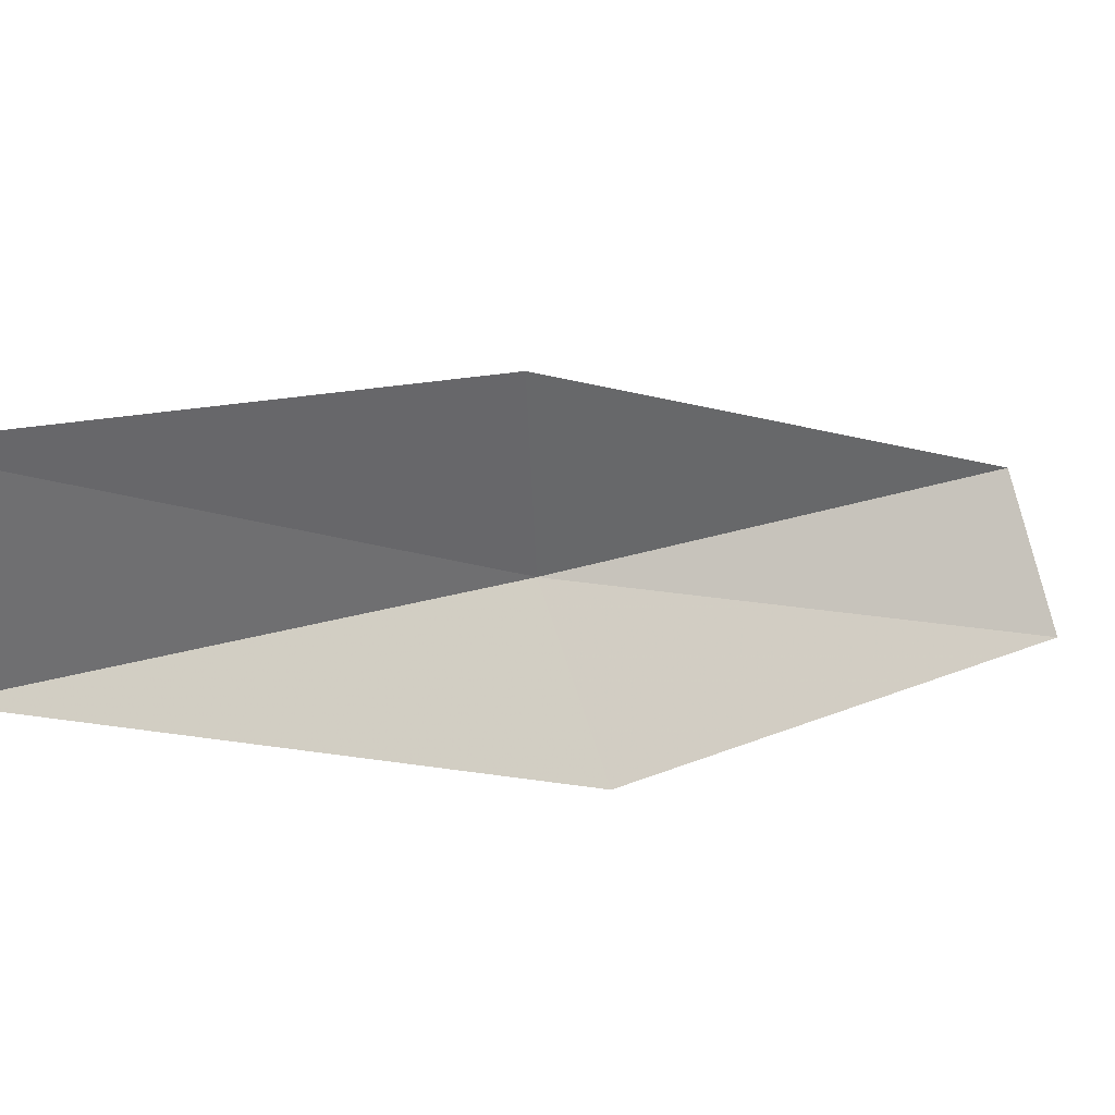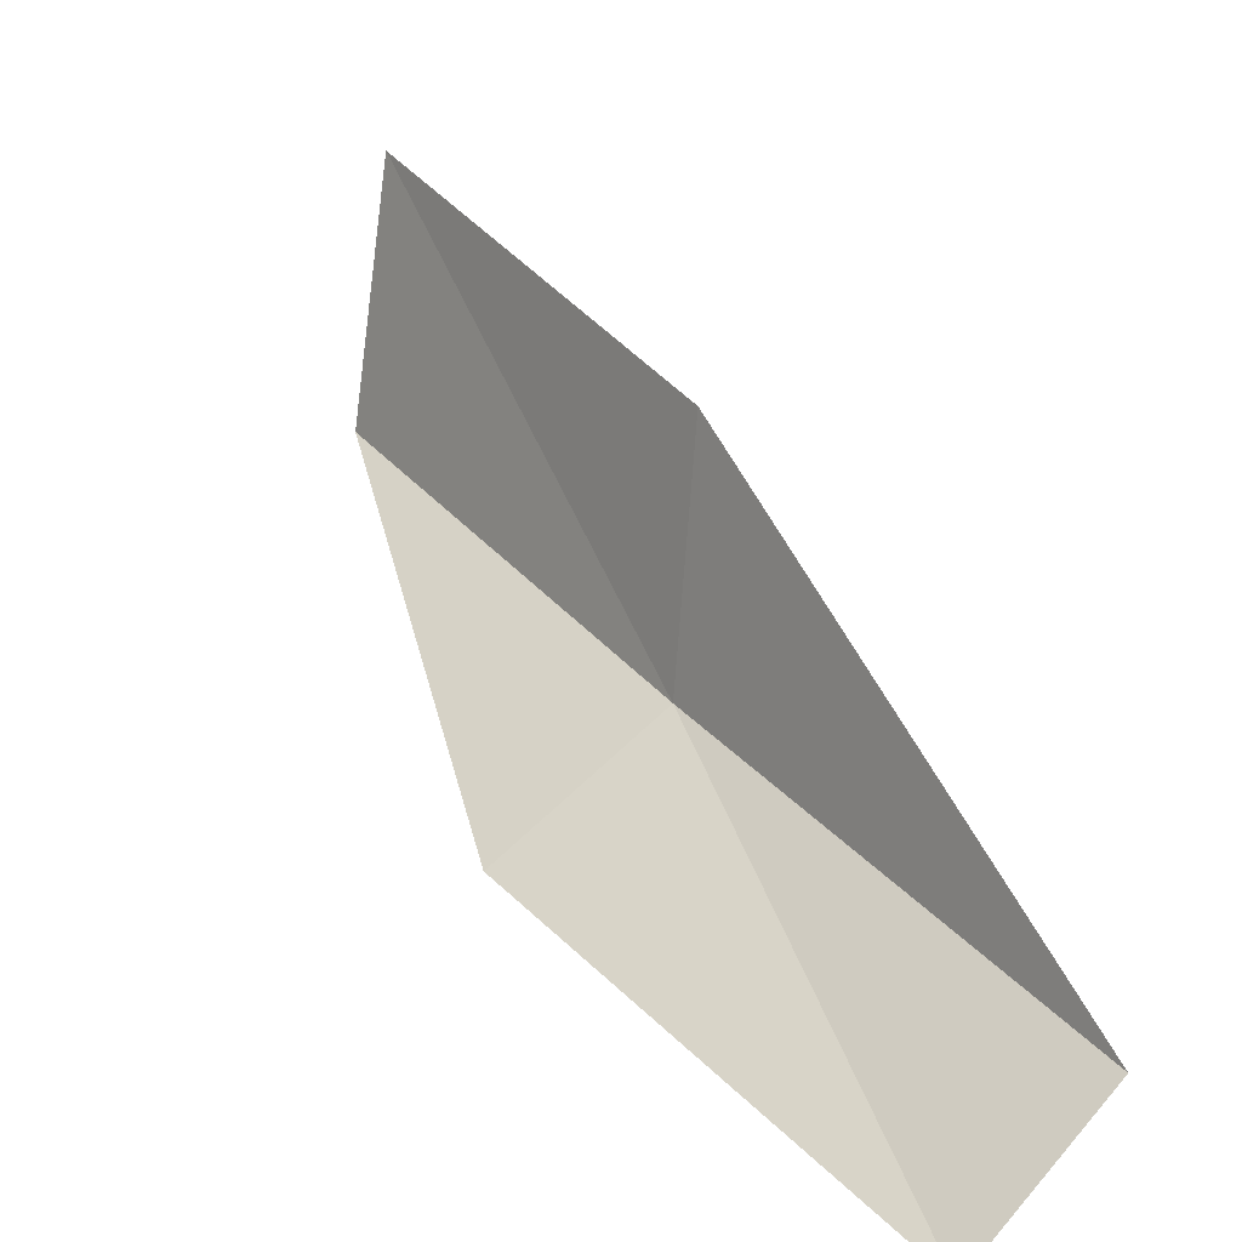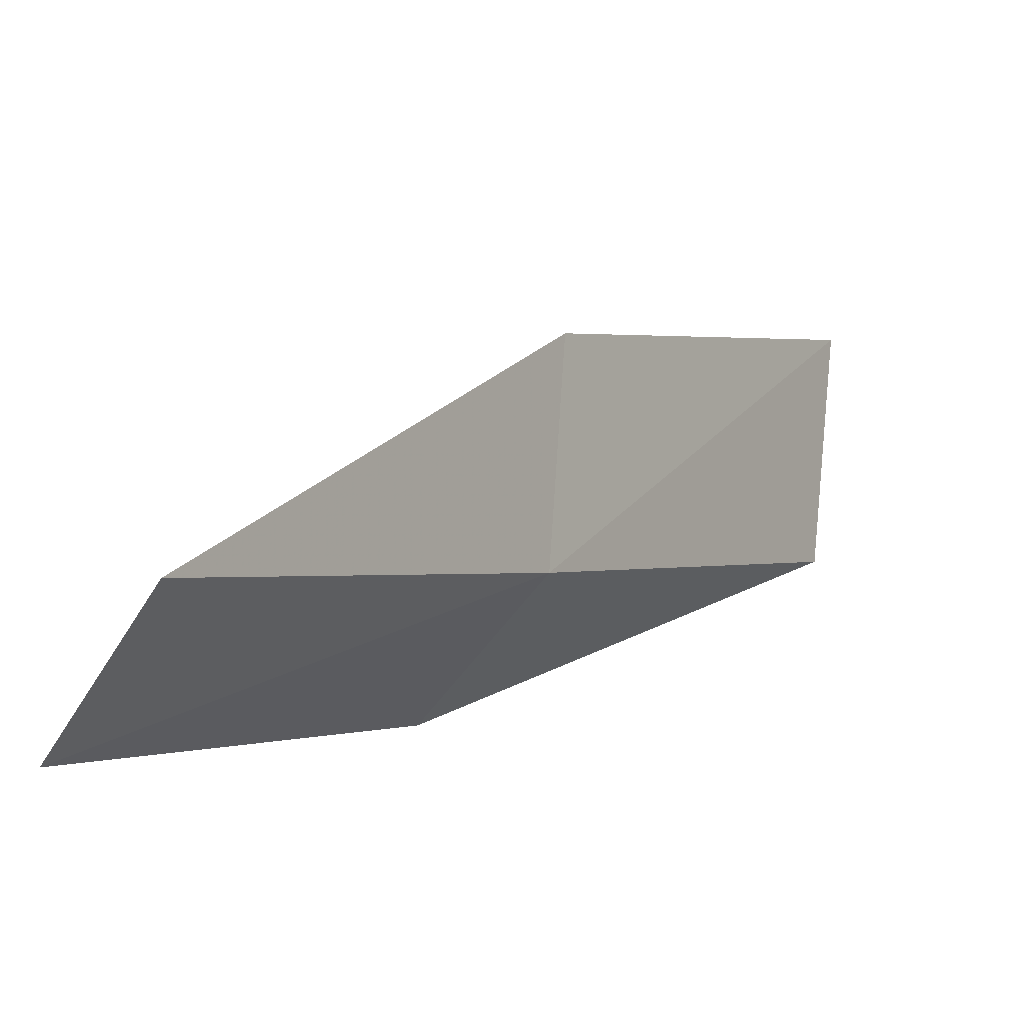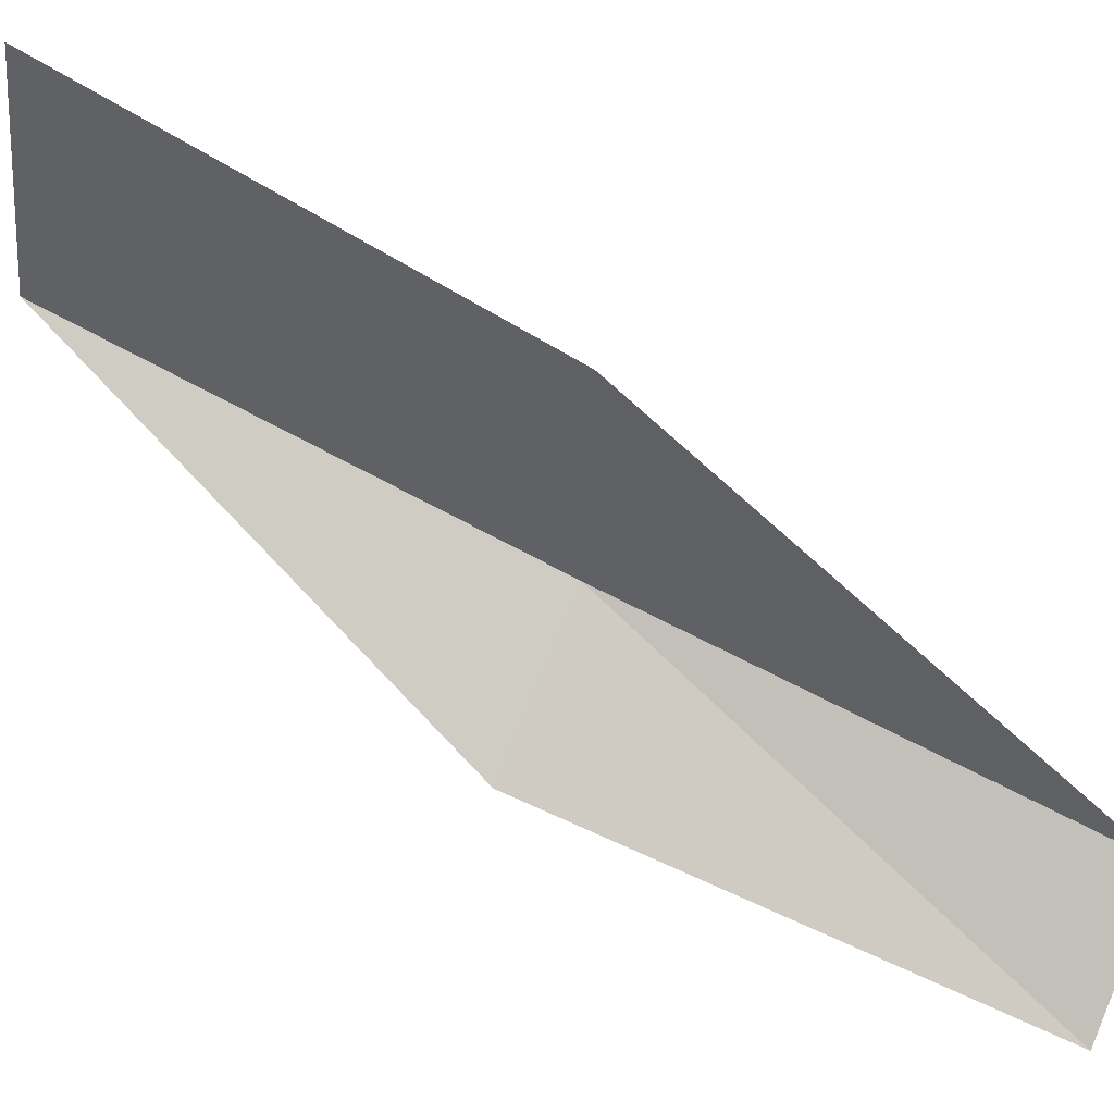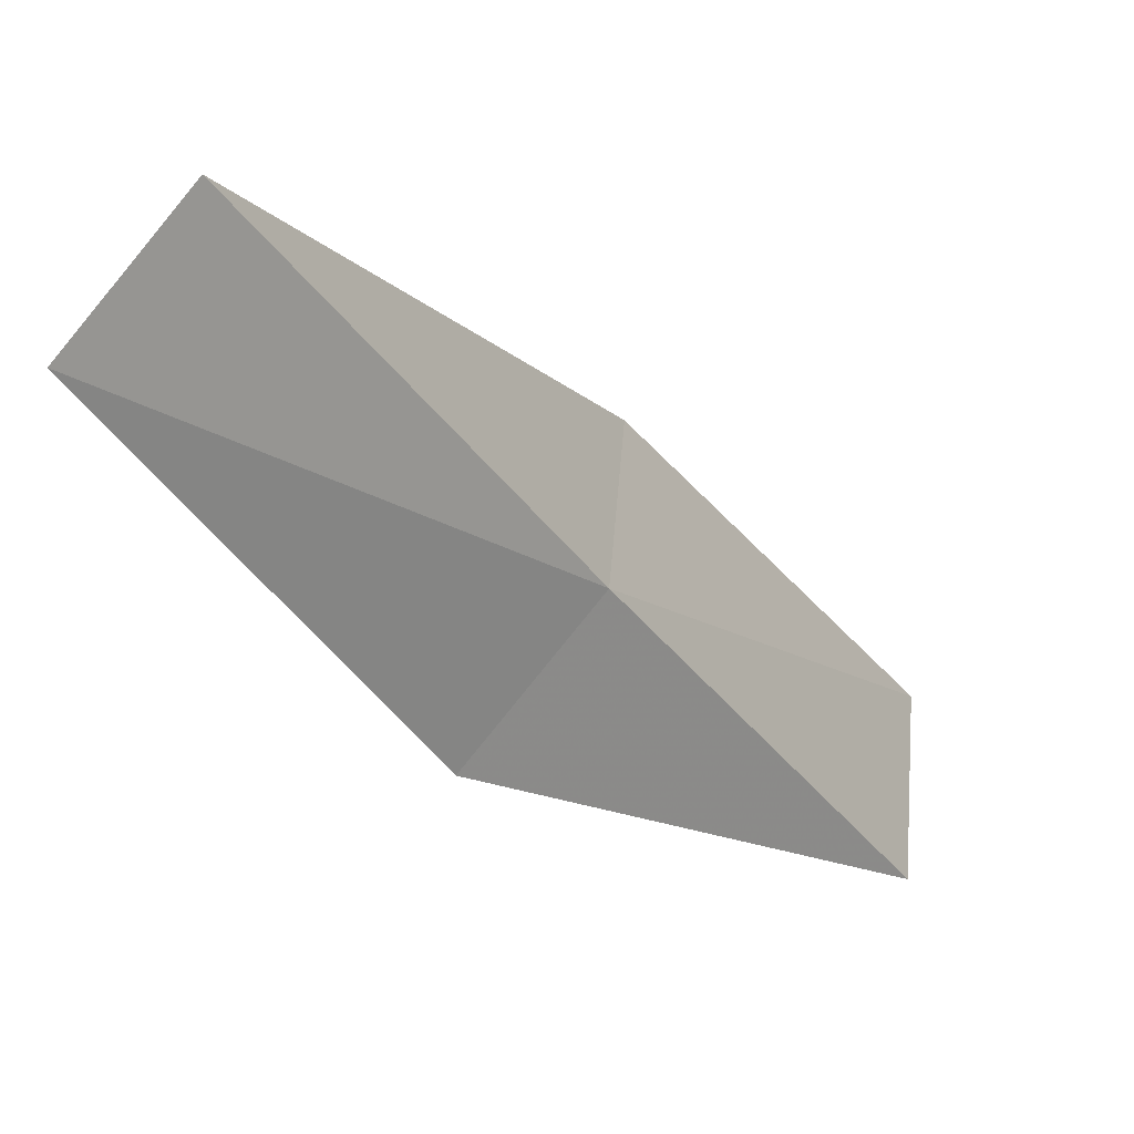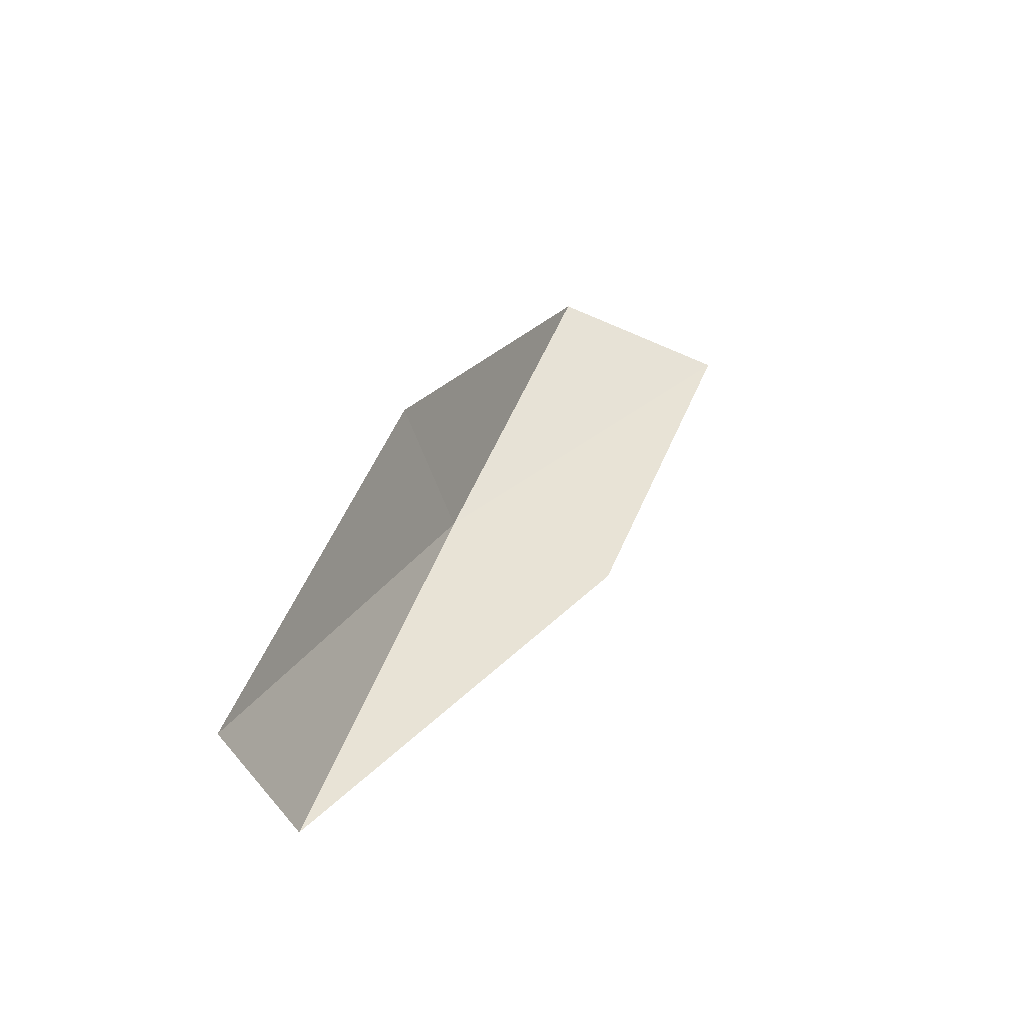
<metadata>
{"format":"obj","ext":"obj","renderer":"f3d","projection":"perspective","resolution":1024,"background":"white","views":[{"elev":46.8,"azim":65.9,"up":"+Y"},{"elev":10.3,"azim":155.5,"up":"+Y"},{"elev":-18.8,"azim":-140.0,"up":"+Y"},{"elev":44.7,"azim":119.0,"up":"+Y"},{"elev":-54.0,"azim":-140.9,"up":"+Y"},{"elev":-51.8,"azim":71.5,"up":"+Z"}]}
</metadata>
<code>
v 28.84 2.969 21.79
v 30.14 2.018 21.79
v 29.36 4.23 26.15
v 29.1 6.278 26.15
v 28.67 4.84 21.79
v 29.28 0.7682 17.43
v 28.27 1.767 17.43
f 1 3 2
f 1 5 4
f 1 4 3
f 1 6 7
f 1 2 6
f 1 7 5

</code>
